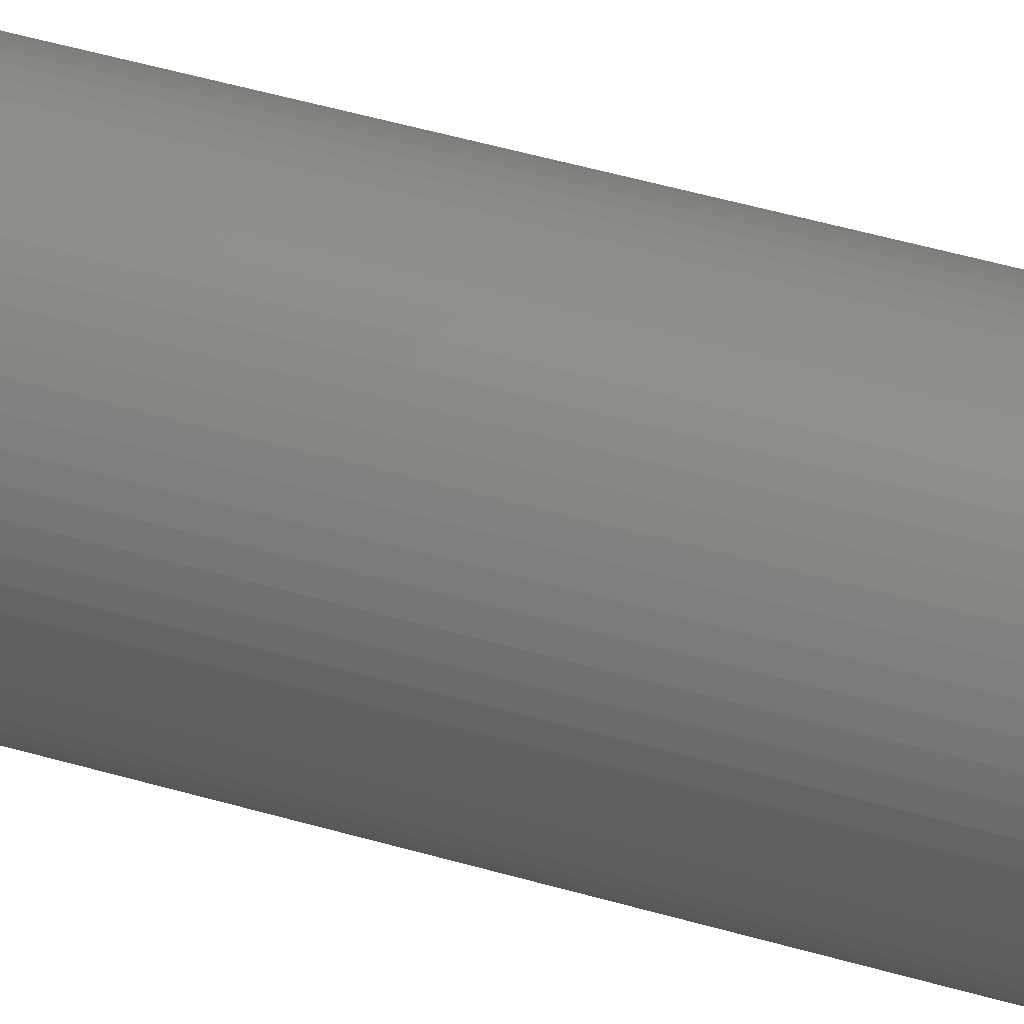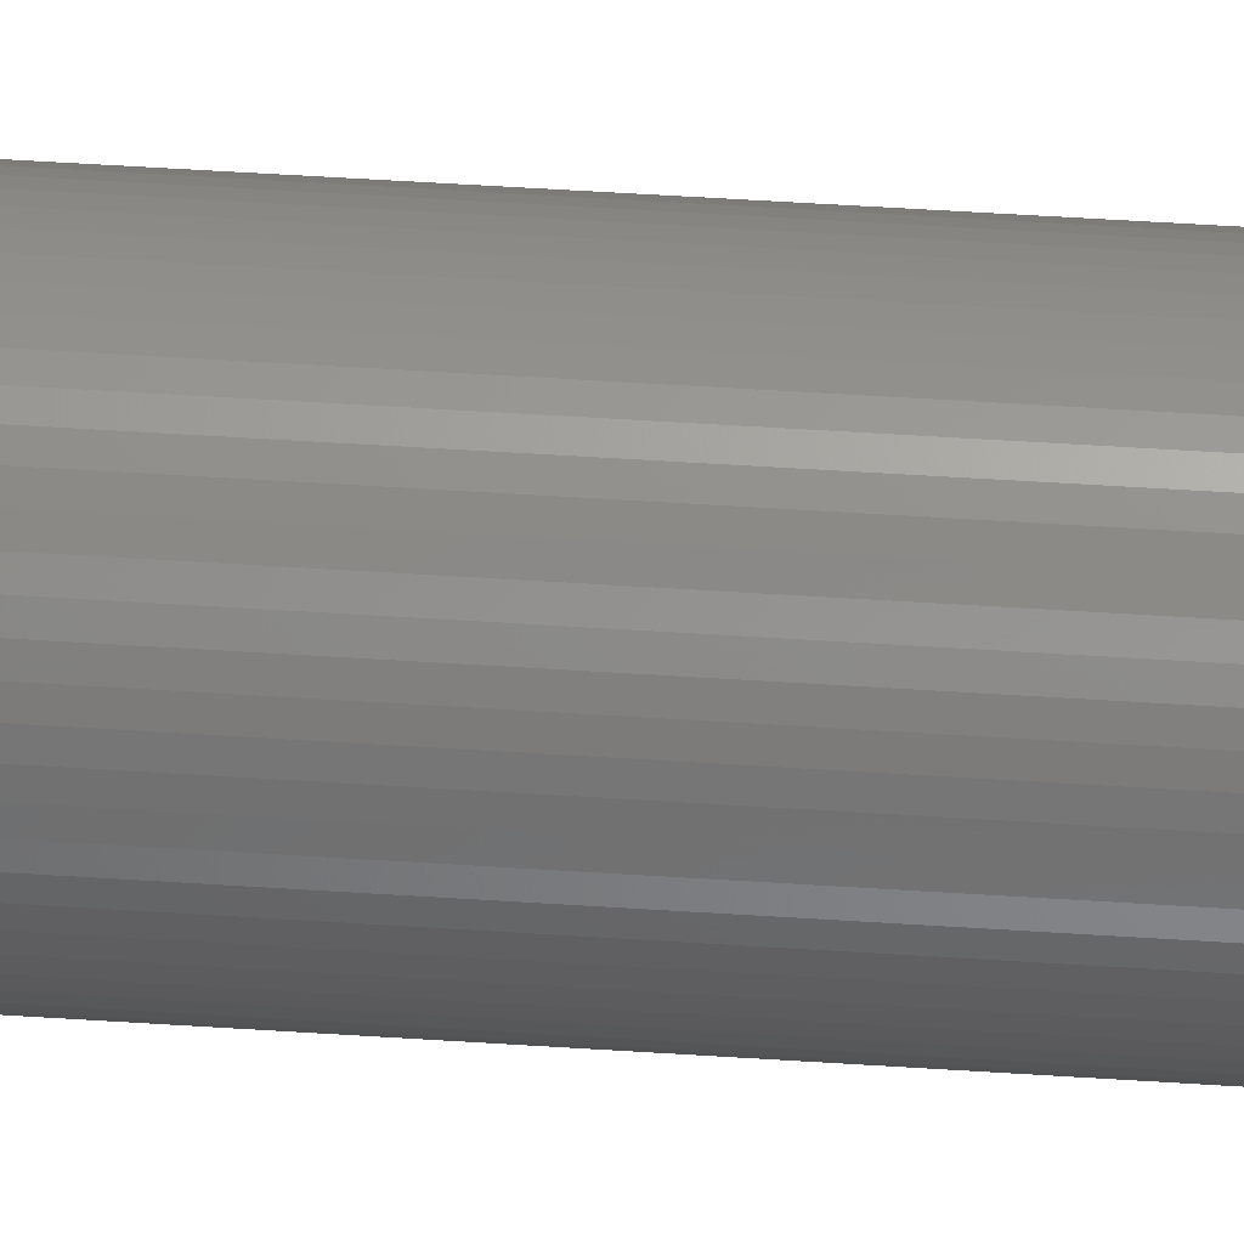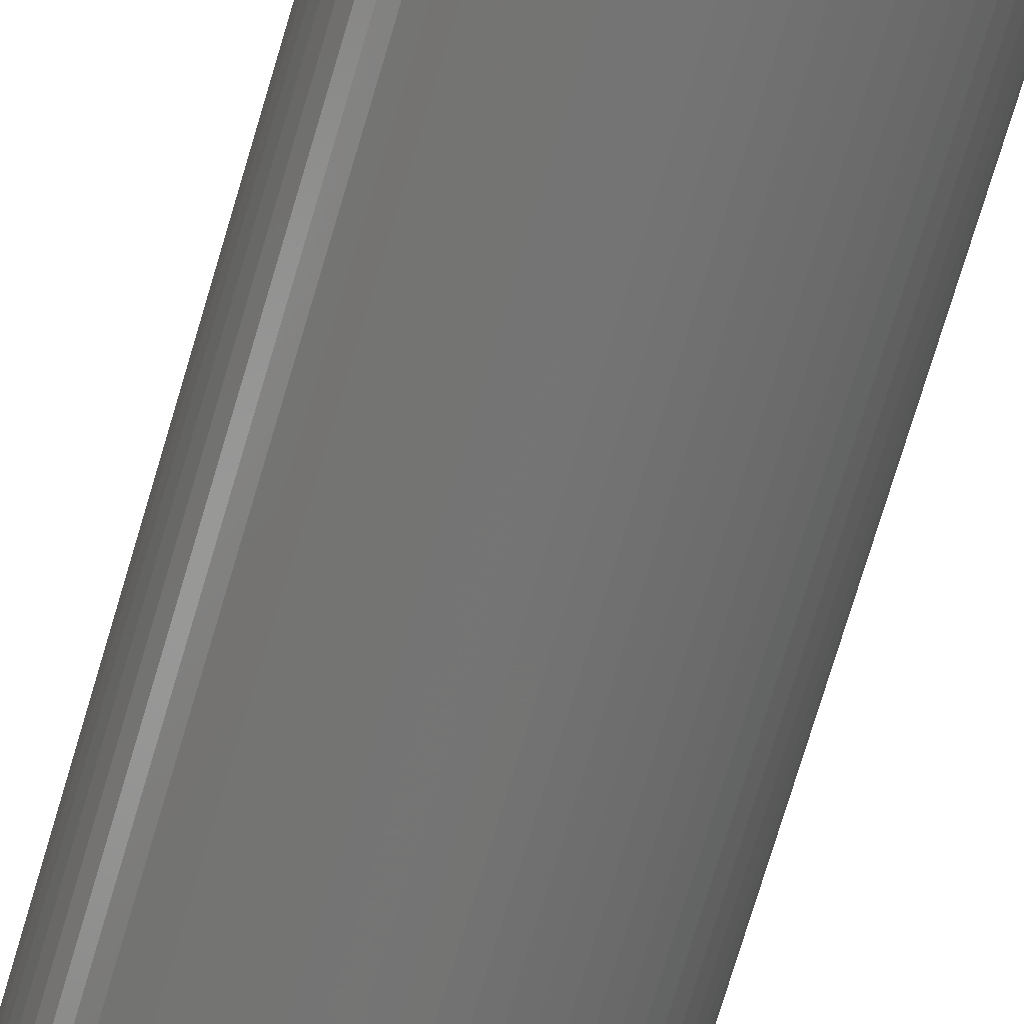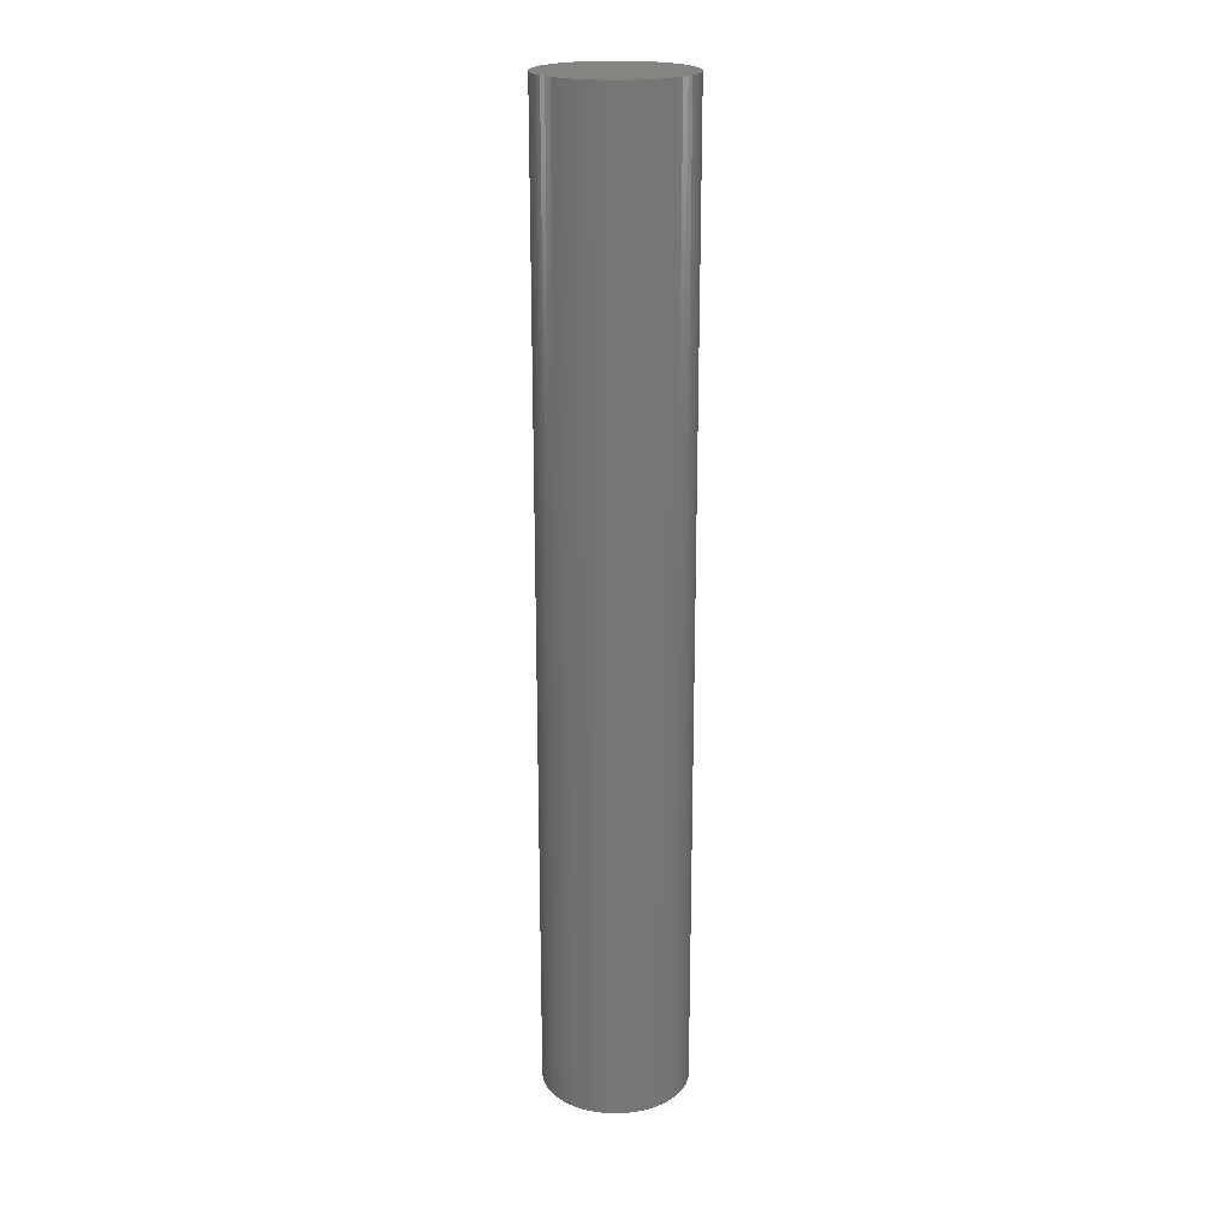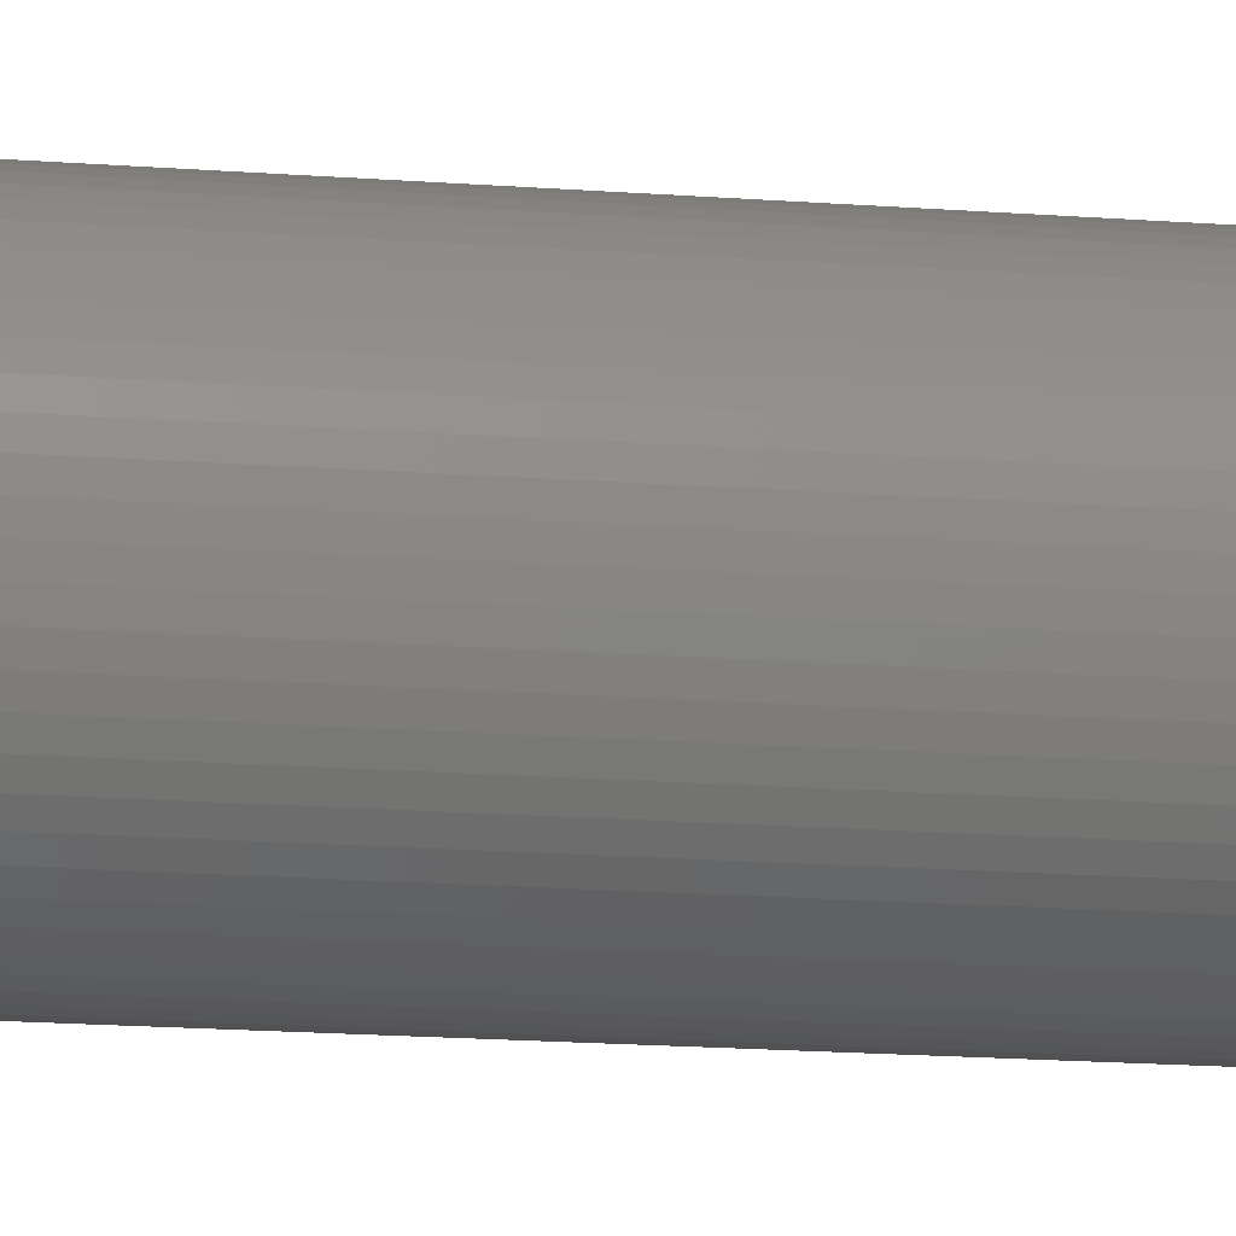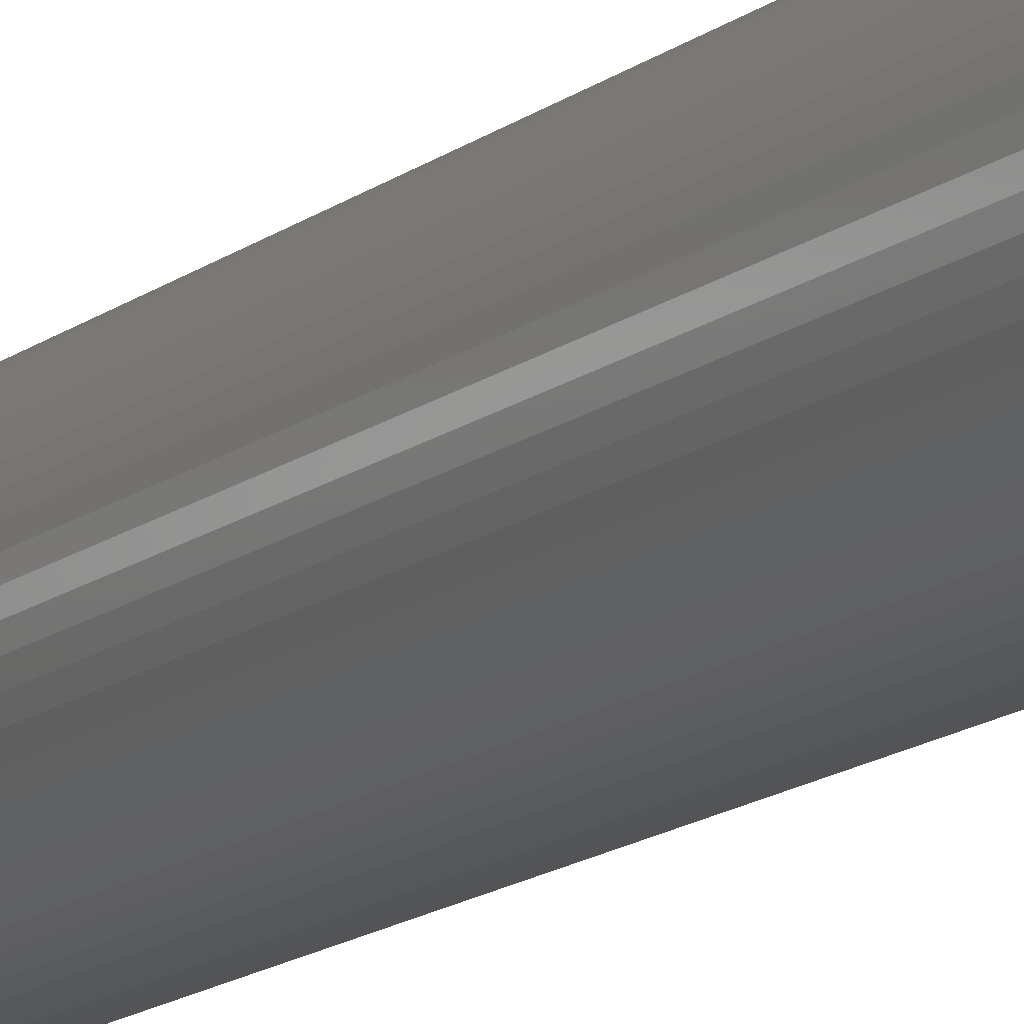
<metadata>
{"format":"stl","ext":"stl","renderer":"f3d","projection":"perspective","resolution":1024,"background":"white","views":[{"elev":41.6,"azim":-69.8,"up":"+Y"},{"elev":51.5,"azim":-85.9,"up":"+Y"},{"elev":-66.3,"azim":-15.8,"up":"+Y"},{"elev":20.7,"azim":46.7,"up":"+Z"},{"elev":-12.0,"azim":77.7,"up":"+Y"},{"elev":-15.1,"azim":147.1,"up":"+Y"}]}
</metadata>
<code>
# stl→obj: 132 verts, 256 faces
v 0 0 0
v 59.71 5.881 0
v 60 0 0
v 0 0 800
v 60 0 800
v 59.71 5.881 800
v 58.85 11.71 0
v 58.85 11.71 800
v 57.42 17.42 0
v 57.42 17.42 800
v 55.43 22.96 0
v 55.43 22.96 800
v 52.92 28.28 0
v 52.92 28.28 800
v 49.89 33.33 0
v 49.89 33.33 800
v 46.38 38.06 0
v 46.38 38.06 800
v 42.43 42.43 0
v 42.43 42.43 800
v 38.06 46.38 0
v 38.06 46.38 800
v 33.33 49.89 0
v 33.33 49.89 800
v 28.28 52.92 0
v 28.28 52.92 800
v 22.96 55.43 0
v 22.96 55.43 800
v 17.42 57.42 0
v 17.42 57.42 800
v 11.71 58.85 0
v 11.71 58.85 800
v 5.881 59.71 0
v 5.881 59.71 800
v 3.674e-15 60 0
v 3.674e-15 60 800
v -5.881 59.71 0
v -5.881 59.71 800
v -11.71 58.85 0
v -11.71 58.85 800
v -17.42 57.42 0
v -17.42 57.42 800
v -22.96 55.43 0
v -22.96 55.43 800
v -28.28 52.92 0
v -28.28 52.92 800
v -33.33 49.89 0
v -33.33 49.89 800
v -38.06 46.38 0
v -38.06 46.38 800
v -42.43 42.43 0
v -42.43 42.43 800
v -46.38 38.06 0
v -46.38 38.06 800
v -49.89 33.33 0
v -49.89 33.33 800
v -52.92 28.28 0
v -52.92 28.28 800
v -55.43 22.96 0
v -55.43 22.96 800
v -57.42 17.42 0
v -57.42 17.42 800
v -58.85 11.71 0
v -58.85 11.71 800
v -59.71 5.881 0
v -59.71 5.881 800
v -60 7.348e-15 0
v -60 7.348e-15 800
v -59.71 -5.881 0
v -59.71 -5.881 800
v -58.85 -11.71 0
v -58.85 -11.71 800
v -57.42 -17.42 0
v -57.42 -17.42 800
v -55.43 -22.96 0
v -55.43 -22.96 800
v -52.92 -28.28 0
v -52.92 -28.28 800
v -49.89 -33.33 0
v -49.89 -33.33 800
v -46.38 -38.06 0
v -46.38 -38.06 800
v -42.43 -42.43 0
v -42.43 -42.43 800
v -38.06 -46.38 0
v -38.06 -46.38 800
v -33.33 -49.89 0
v -33.33 -49.89 800
v -28.28 -52.92 0
v -28.28 -52.92 800
v -22.96 -55.43 0
v -22.96 -55.43 800
v -17.42 -57.42 0
v -17.42 -57.42 800
v -11.71 -58.85 0
v -11.71 -58.85 800
v -5.881 -59.71 0
v -5.881 -59.71 800
v -1.102e-14 -60 0
v -1.102e-14 -60 800
v 5.881 -59.71 0
v 5.881 -59.71 800
v 11.71 -58.85 0
v 11.71 -58.85 800
v 17.42 -57.42 0
v 17.42 -57.42 800
v 22.96 -55.43 0
v 22.96 -55.43 800
v 28.28 -52.92 0
v 28.28 -52.92 800
v 33.33 -49.89 0
v 33.33 -49.89 800
v 38.06 -46.38 0
v 38.06 -46.38 800
v 42.43 -42.43 0
v 42.43 -42.43 800
v 46.38 -38.06 0
v 46.38 -38.06 800
v 49.89 -33.33 0
v 49.89 -33.33 800
v 52.92 -28.28 0
v 52.92 -28.28 800
v 55.43 -22.96 0
v 55.43 -22.96 800
v 57.42 -17.42 0
v 57.42 -17.42 800
v 58.85 -11.71 0
v 58.85 -11.71 800
v 59.71 -5.881 0
v 59.71 -5.881 800
v 60 -1.47e-14 0
v 60 -1.47e-14 800
f 1 2 3
f 4 5 6
f 3 2 5
f 5 2 6
f 1 7 2
f 4 6 8
f 2 7 6
f 6 7 8
f 1 9 7
f 4 8 10
f 7 9 8
f 8 9 10
f 1 11 9
f 4 10 12
f 9 11 10
f 10 11 12
f 1 13 11
f 4 12 14
f 11 13 12
f 12 13 14
f 1 15 13
f 4 14 16
f 13 15 14
f 14 15 16
f 1 17 15
f 4 16 18
f 15 17 16
f 16 17 18
f 1 19 17
f 4 18 20
f 17 19 18
f 18 19 20
f 1 21 19
f 4 20 22
f 19 21 20
f 20 21 22
f 1 23 21
f 4 22 24
f 21 23 22
f 22 23 24
f 1 25 23
f 4 24 26
f 23 25 24
f 24 25 26
f 1 27 25
f 4 26 28
f 25 27 26
f 26 27 28
f 1 29 27
f 4 28 30
f 27 29 28
f 28 29 30
f 1 31 29
f 4 30 32
f 29 31 30
f 30 31 32
f 1 33 31
f 4 32 34
f 31 33 32
f 32 33 34
f 1 35 33
f 4 34 36
f 33 35 34
f 34 35 36
f 1 37 35
f 4 36 38
f 35 37 36
f 36 37 38
f 1 39 37
f 4 38 40
f 37 39 38
f 38 39 40
f 1 41 39
f 4 40 42
f 39 41 40
f 40 41 42
f 1 43 41
f 4 42 44
f 41 43 42
f 42 43 44
f 1 45 43
f 4 44 46
f 43 45 44
f 44 45 46
f 1 47 45
f 4 46 48
f 45 47 46
f 46 47 48
f 1 49 47
f 4 48 50
f 47 49 48
f 48 49 50
f 1 51 49
f 4 50 52
f 49 51 50
f 50 51 52
f 1 53 51
f 4 52 54
f 51 53 52
f 52 53 54
f 1 55 53
f 4 54 56
f 53 55 54
f 54 55 56
f 1 57 55
f 4 56 58
f 55 57 56
f 56 57 58
f 1 59 57
f 4 58 60
f 57 59 58
f 58 59 60
f 1 61 59
f 4 60 62
f 59 61 60
f 60 61 62
f 1 63 61
f 4 62 64
f 61 63 62
f 62 63 64
f 1 65 63
f 4 64 66
f 63 65 64
f 64 65 66
f 1 67 65
f 4 66 68
f 65 67 66
f 66 67 68
f 1 69 67
f 4 68 70
f 67 69 68
f 68 69 70
f 1 71 69
f 4 70 72
f 69 71 70
f 70 71 72
f 1 73 71
f 4 72 74
f 71 73 72
f 72 73 74
f 1 75 73
f 4 74 76
f 73 75 74
f 74 75 76
f 1 77 75
f 4 76 78
f 75 77 76
f 76 77 78
f 1 79 77
f 4 78 80
f 77 79 78
f 78 79 80
f 1 81 79
f 4 80 82
f 79 81 80
f 80 81 82
f 1 83 81
f 4 82 84
f 81 83 82
f 82 83 84
f 1 85 83
f 4 84 86
f 83 85 84
f 84 85 86
f 1 87 85
f 4 86 88
f 85 87 86
f 86 87 88
f 1 89 87
f 4 88 90
f 87 89 88
f 88 89 90
f 1 91 89
f 4 90 92
f 89 91 90
f 90 91 92
f 1 93 91
f 4 92 94
f 91 93 92
f 92 93 94
f 1 95 93
f 4 94 96
f 93 95 94
f 94 95 96
f 1 97 95
f 4 96 98
f 95 97 96
f 96 97 98
f 1 99 97
f 4 98 100
f 97 99 98
f 98 99 100
f 1 101 99
f 4 100 102
f 99 101 100
f 100 101 102
f 1 103 101
f 4 102 104
f 101 103 102
f 102 103 104
f 1 105 103
f 4 104 106
f 103 105 104
f 104 105 106
f 1 107 105
f 4 106 108
f 105 107 106
f 106 107 108
f 1 109 107
f 4 108 110
f 107 109 108
f 108 109 110
f 1 111 109
f 4 110 112
f 109 111 110
f 110 111 112
f 1 113 111
f 4 112 114
f 111 113 112
f 112 113 114
f 1 115 113
f 4 114 116
f 113 115 114
f 114 115 116
f 1 117 115
f 4 116 118
f 115 117 116
f 116 117 118
f 1 119 117
f 4 118 120
f 117 119 118
f 118 119 120
f 1 121 119
f 4 120 122
f 119 121 120
f 120 121 122
f 1 123 121
f 4 122 124
f 121 123 122
f 122 123 124
f 1 125 123
f 4 124 126
f 123 125 124
f 124 125 126
f 1 127 125
f 4 126 128
f 125 127 126
f 126 127 128
f 1 129 127
f 4 128 130
f 127 129 128
f 128 129 130
f 1 131 129
f 4 130 132
f 129 131 130
f 130 131 132

</code>
